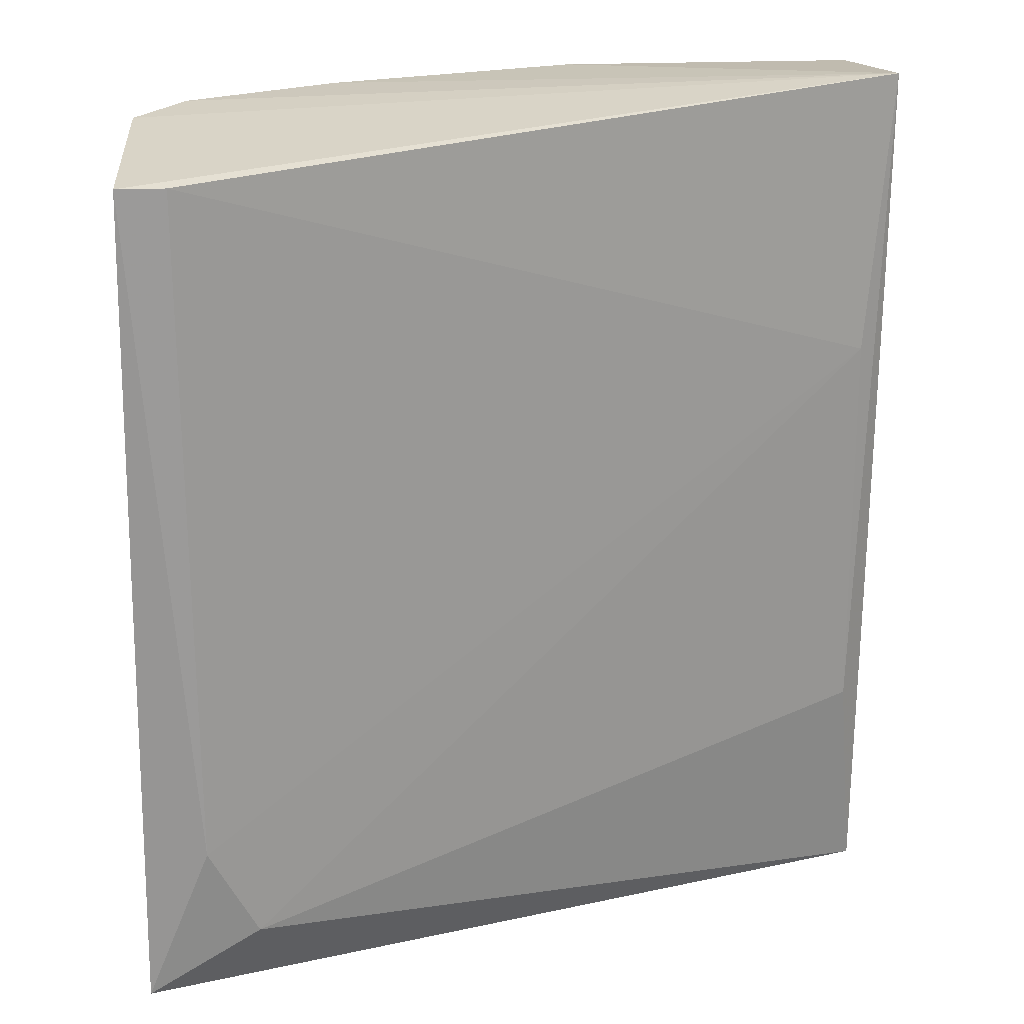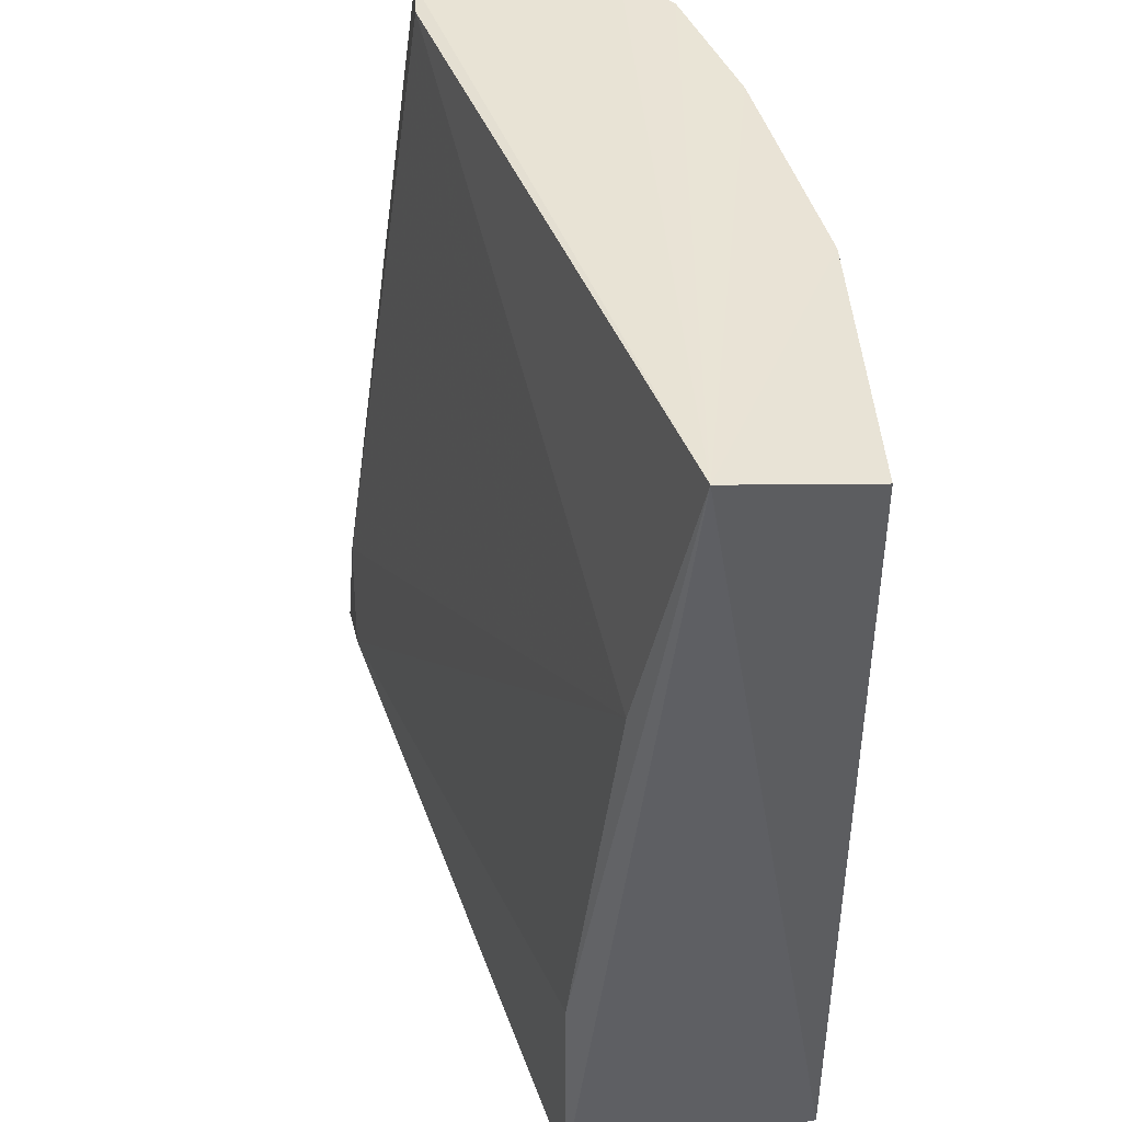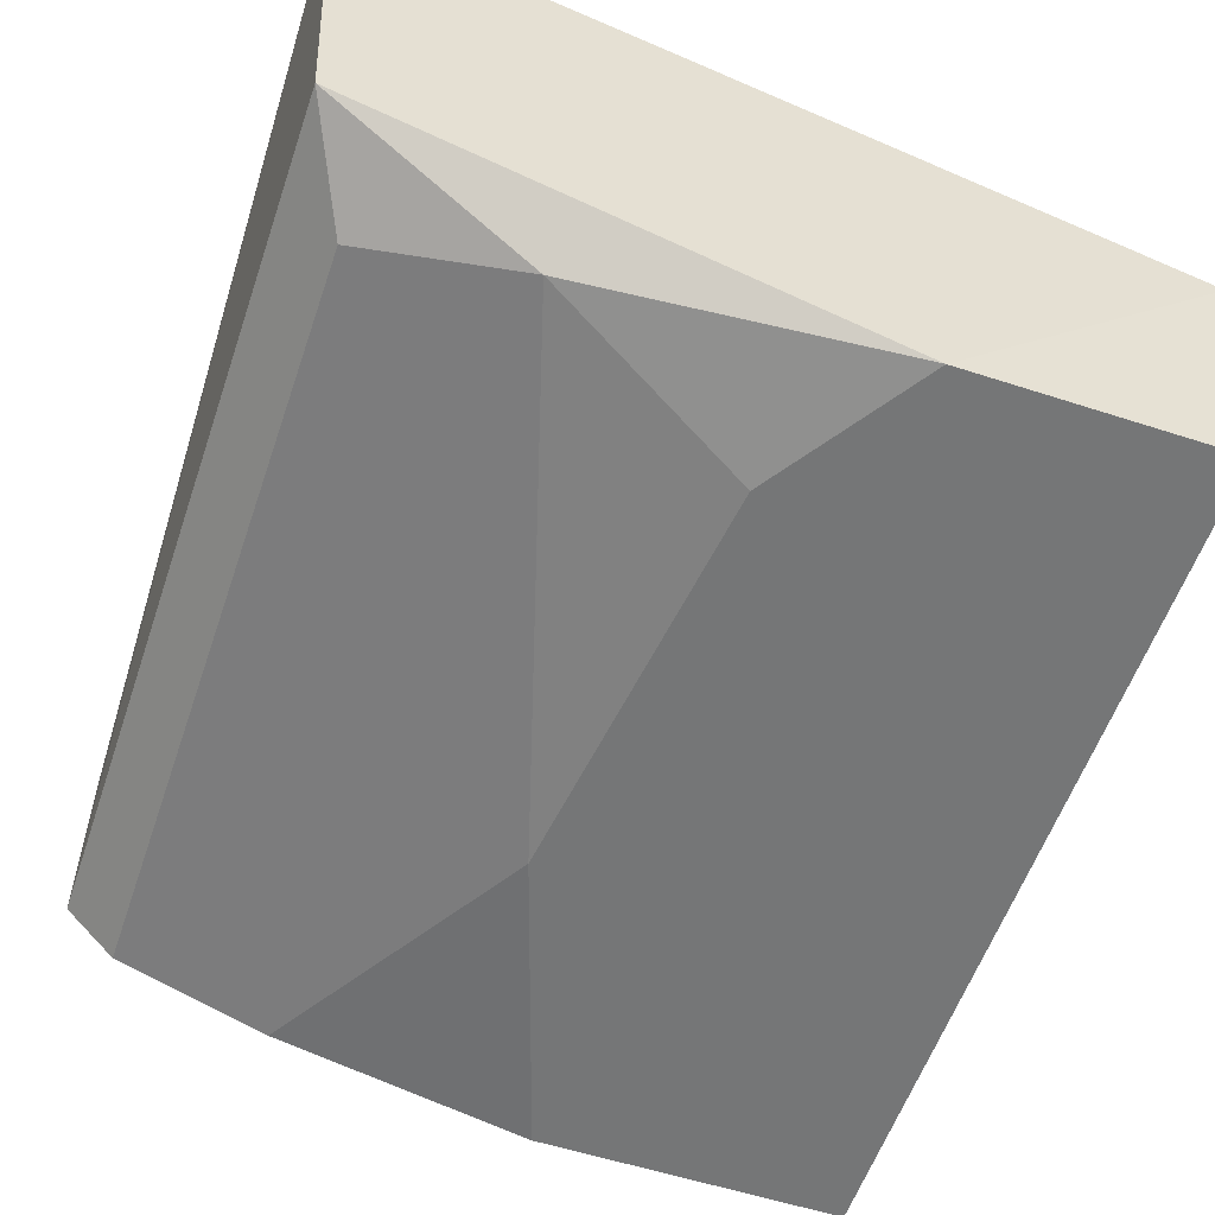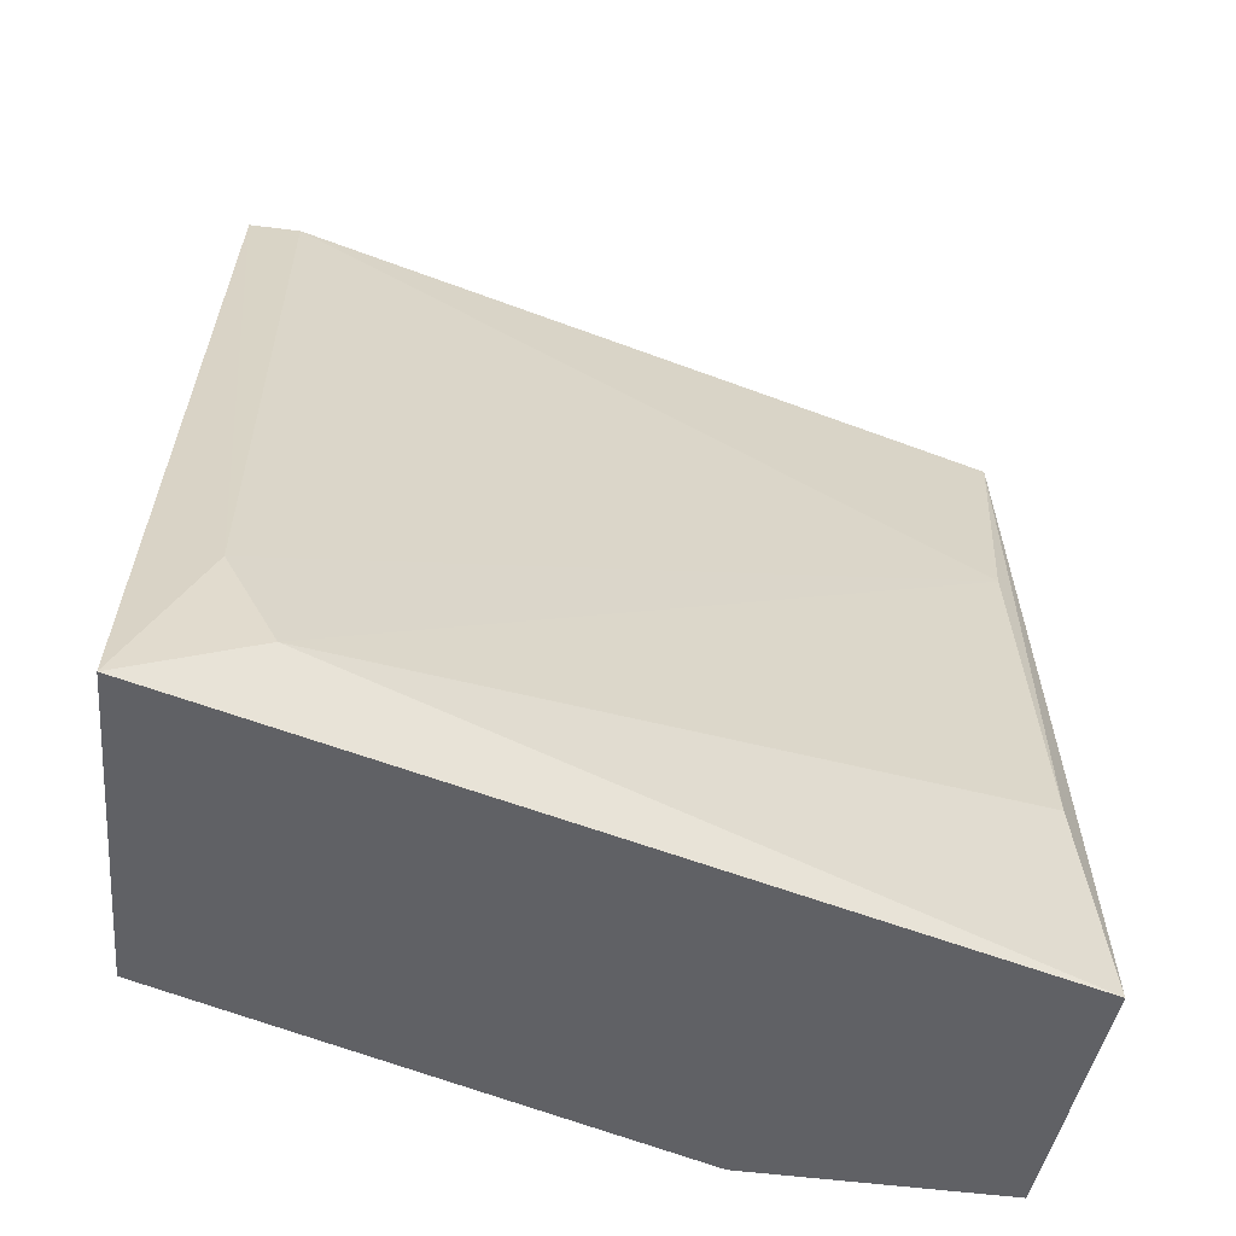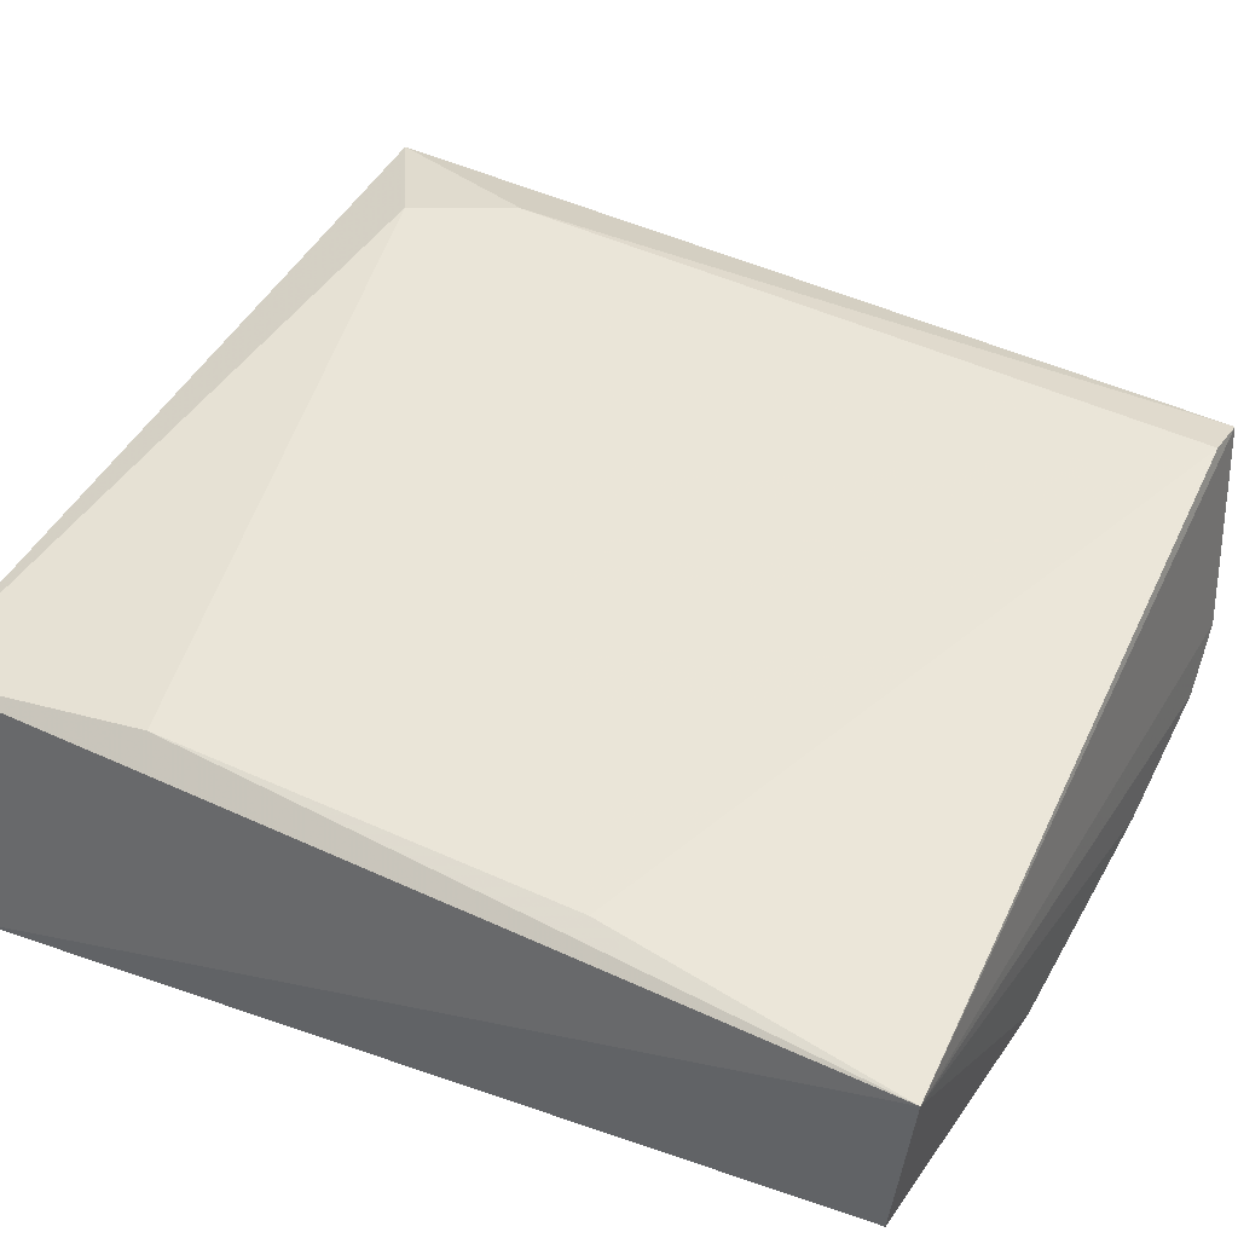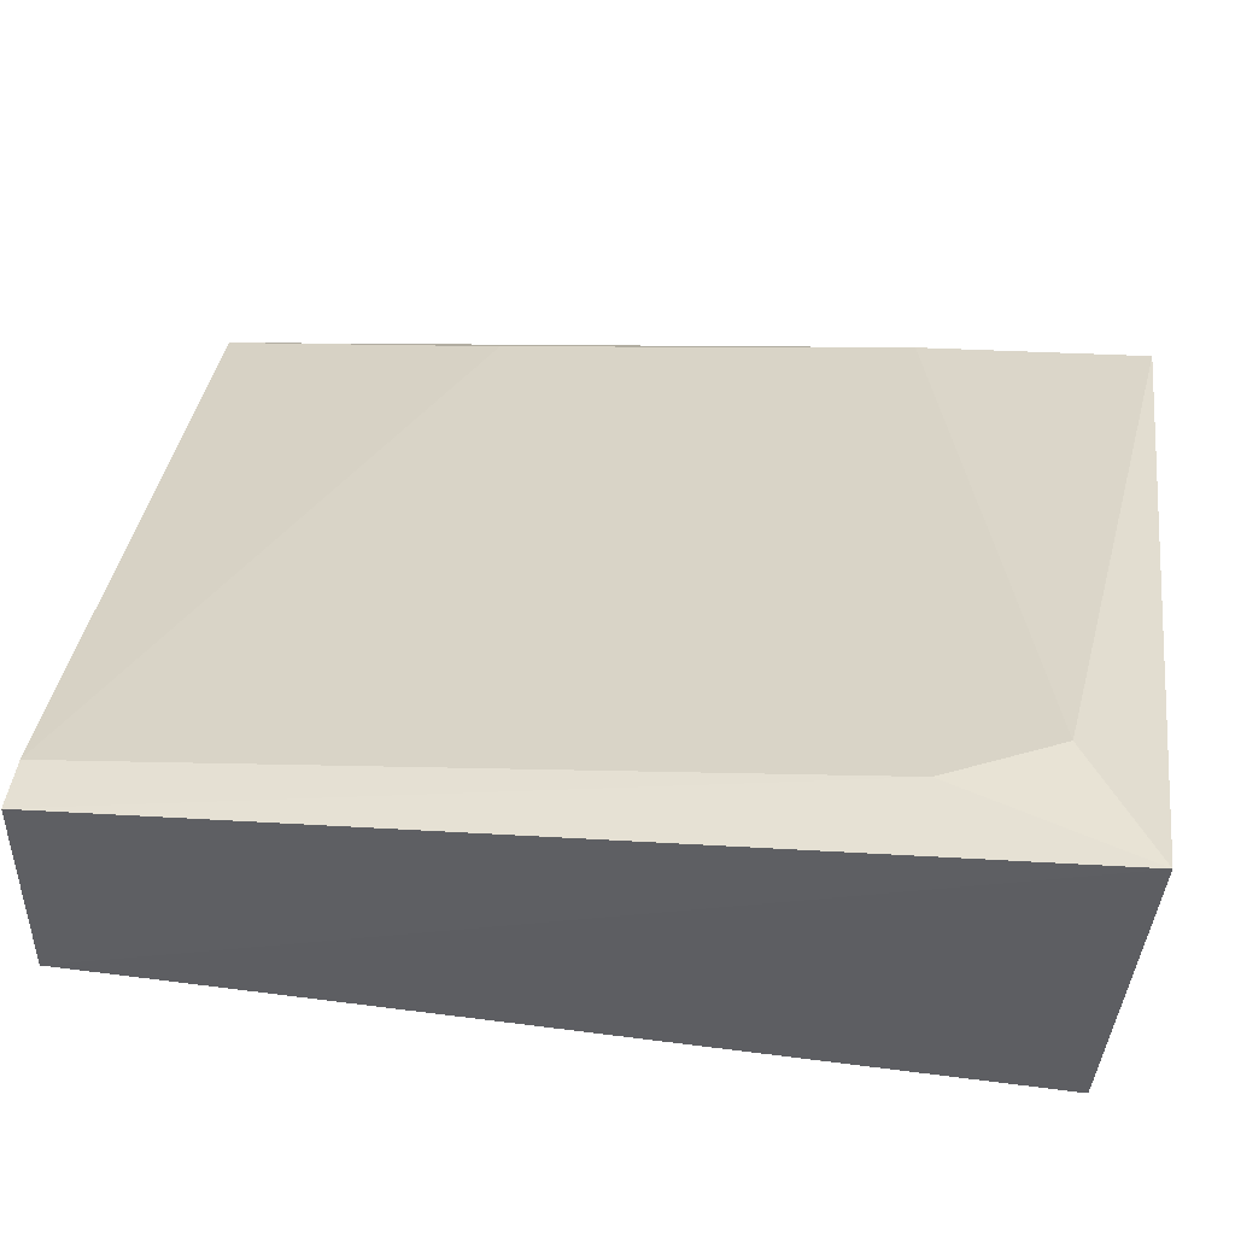
<metadata>
{"format":"obj","ext":"obj","renderer":"f3d","projection":"perspective","resolution":1024,"background":"white","views":[{"elev":28.9,"azim":-2.8,"up":"+Y"},{"elev":43.6,"azim":86.4,"up":"+Y"},{"elev":-56.7,"azim":-18.7,"up":"+Z"},{"elev":-54.0,"azim":-7.7,"up":"+Y"},{"elev":28.6,"azim":117.8,"up":"+Z"},{"elev":46.6,"azim":-81.6,"up":"+Z"}]}
</metadata>
<code>
v -0.08689 0.06261 -0.2395
v -0.2498 -0.122 -0.2069
v -0.2389 -0.1003 -0.2178
v -0.2498 0.06261 -0.1635
v -0.0828 -0.1267 -0.185
v -0.2542 -0.127 -0.1392
v -0.08689 -0.122 -0.2395
v -0.2389 0.06261 -0.2178
v -0.0807 0.06962 -0.2082
v -0.1738 -0.002569 -0.2395
v -0.2281 -0.1112 -0.1418
v -0.1412 -0.122 -0.2395
v -0.2498 0.06261 -0.2069
v -0.08689 0.008293 -0.1961
v -0.2389 0.06261 -0.1635
v -0.1521 0.06261 -0.2395
v -0.08689 -0.07859 -0.1852
v -0.2063 -0.1112 -0.2287
v -0.2389 -0.08943 -0.1418
v -0.2063 0.06261 -0.2287
v -0.1629 -0.08943 -0.2395
f 12 18 21
f 3 2 8
f 7 1 9
f 5 7 9
f 1 7 10
f 3 8 10
f 6 5 11
f 6 2 12
f 5 6 12
f 7 5 12
f 10 7 12
f 2 6 13
f 6 4 13
f 8 2 13
f 4 9 13
f 9 8 13
f 9 4 15
f 14 9 15
f 9 1 16
f 1 10 16
f 5 9 17
f 11 5 17
f 9 14 17
f 14 11 17
f 2 3 18
f 3 10 18
f 12 2 18
f 4 6 19
f 6 11 19
f 11 14 19
f 14 15 19
f 15 4 19
f 8 9 20
f 10 8 20
f 9 16 20
f 16 10 20
f 10 12 21
f 18 10 21

</code>
